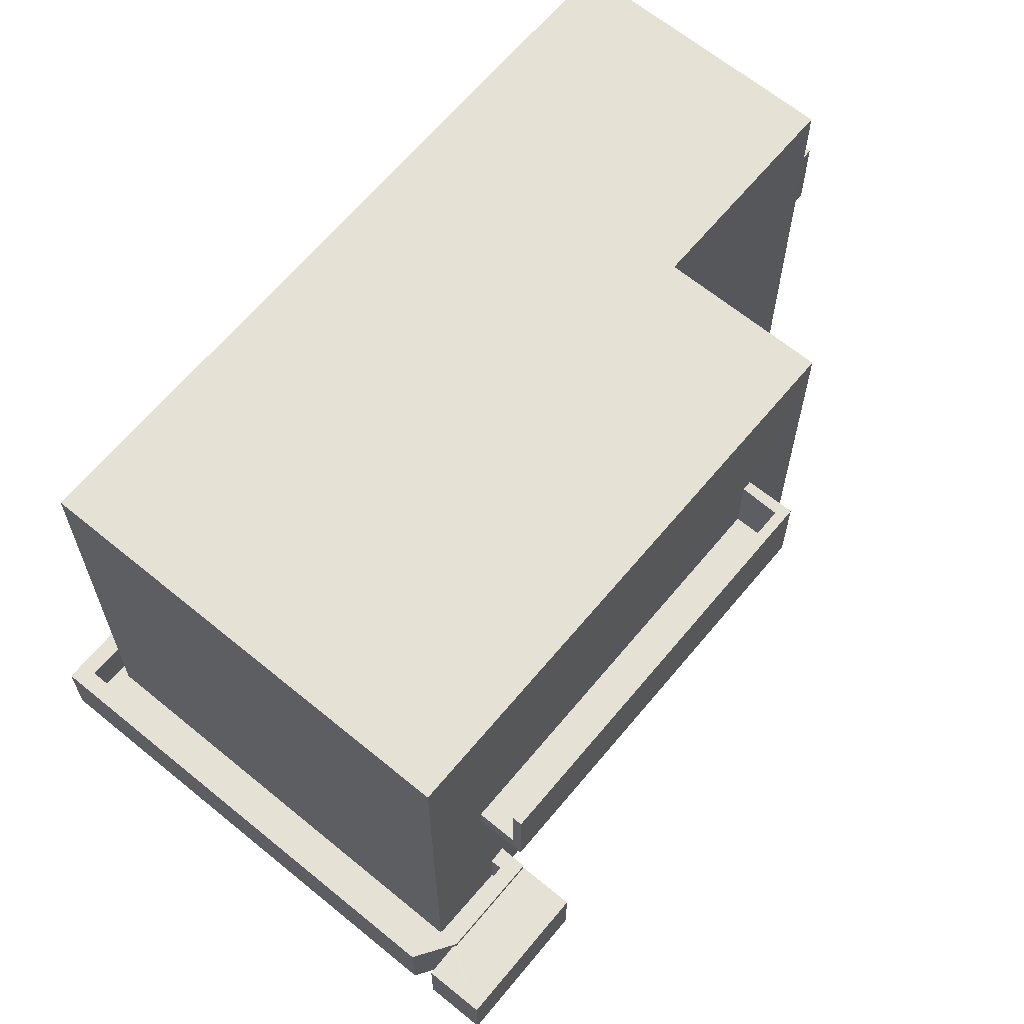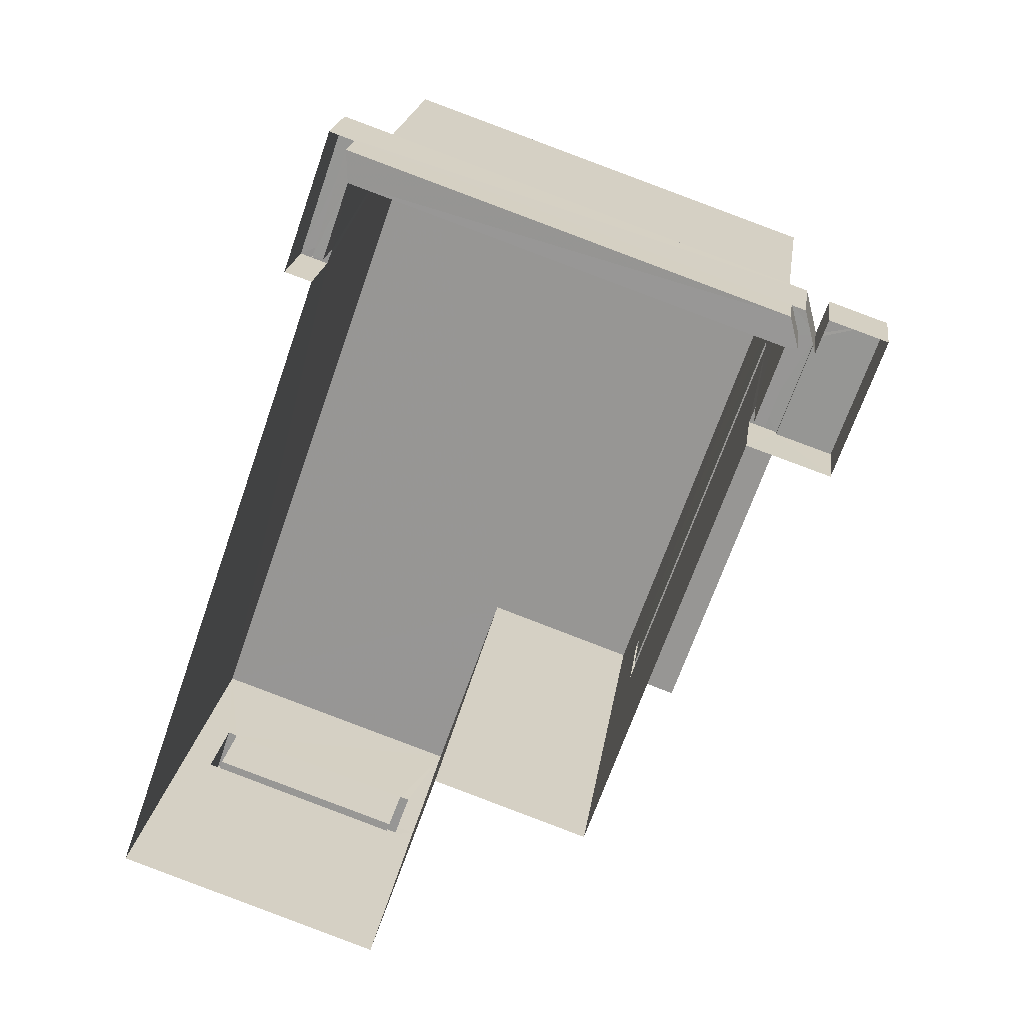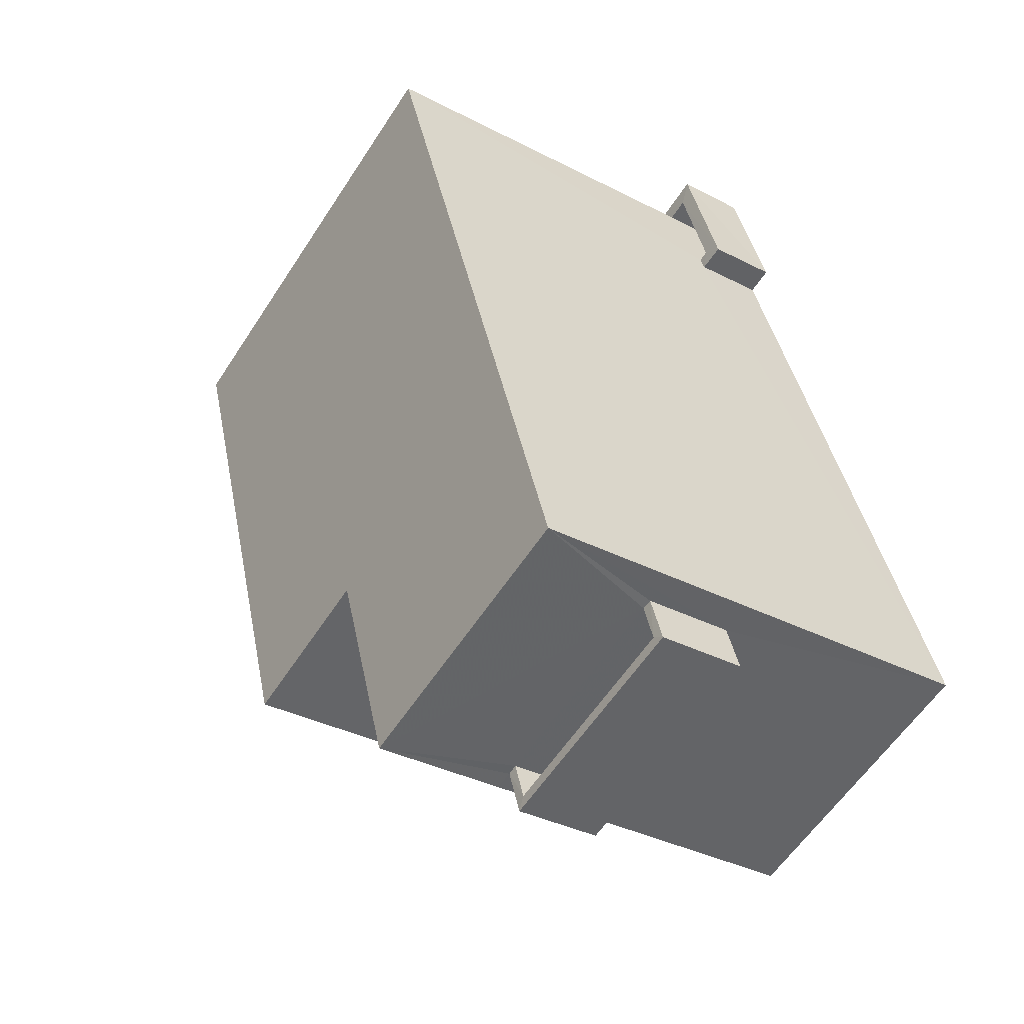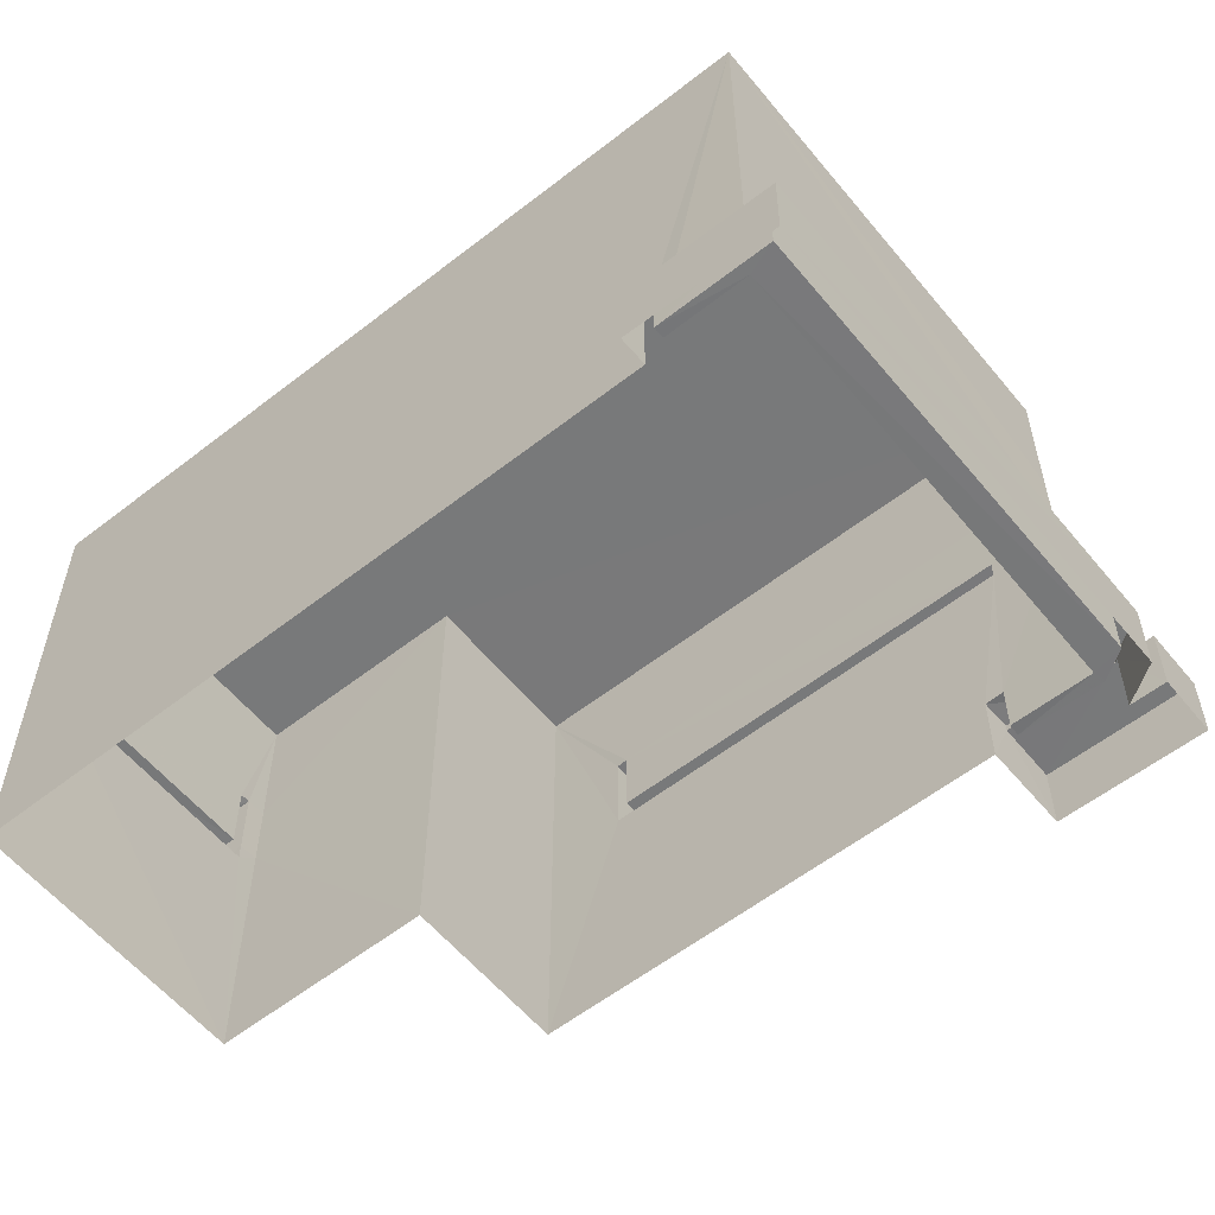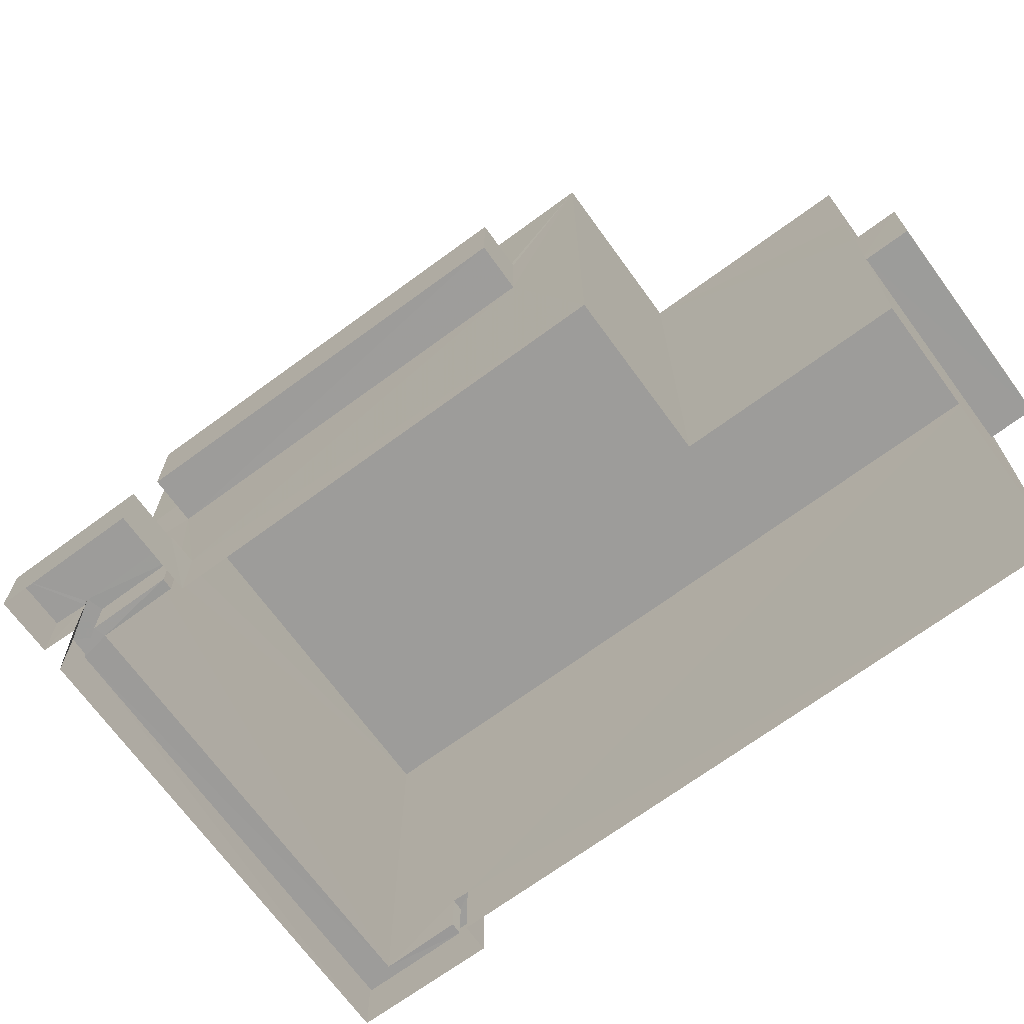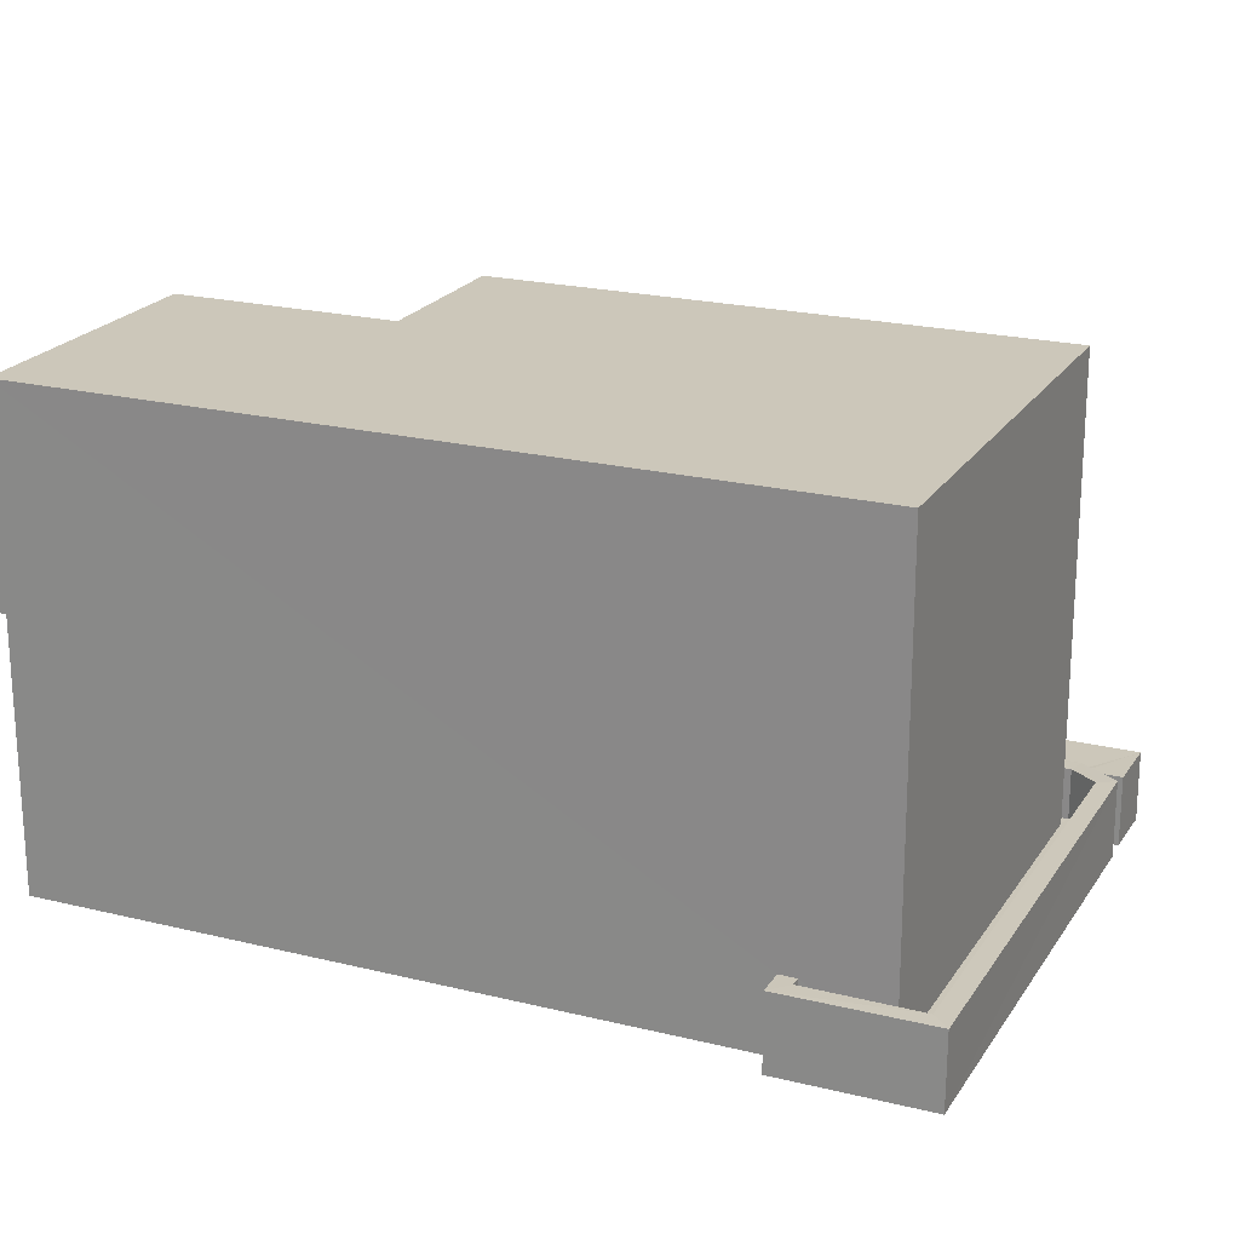
<metadata>
{"format":"obj","ext":"obj","renderer":"f3d","projection":"perspective","resolution":1024,"background":"white","views":[{"elev":64.8,"azim":-121.2,"up":"+Z"},{"elev":20.7,"azim":-172.3,"up":"+Y"},{"elev":-34.8,"azim":55.3,"up":"+Y"},{"elev":-57.8,"azim":148.2,"up":"+Z"},{"elev":-70.1,"azim":-34.6,"up":"+Z"},{"elev":21.4,"azim":133.0,"up":"+Z"}]}
</metadata>
<code>
v -8.804e+04 -1.008e+05 2.211
v -8.804e+04 -1.008e+05 2.211
v -8.804e+04 -1.008e+05 2.209
v -8.804e+04 -1.008e+05 2.211
v -8.803e+04 -1.008e+05 2.212
v -8.804e+04 -1.008e+05 2.209
v -8.805e+04 -1.008e+05 2.208
v -8.804e+04 -1.008e+05 2.208
v -8.804e+04 -1.008e+05 2.209
v -8.804e+04 -1.007e+05 2.208
v -8.804e+04 -1.008e+05 2.209
v -8.804e+04 -1.008e+05 2.208
v -8.804e+04 -1.008e+05 2.208
v -8.804e+04 -1.008e+05 5.694
v -8.804e+04 -1.008e+05 5.695
v -8.804e+04 -1.008e+05 5.694
v -8.804e+04 -1.008e+05 5.695
v -8.804e+04 -1.008e+05 5.756
v -8.803e+04 -1.008e+05 5.757
v -8.804e+04 -1.008e+05 5.756
v -8.803e+04 -1.008e+05 5.756
v -8.804e+04 -1.008e+05 3.169
v -8.804e+04 -1.008e+05 3.168
v -8.805e+04 -1.008e+05 3.168
v -8.804e+04 -1.008e+05 3.168
v -8.804e+04 -1.008e+05 3.168
v -8.804e+04 -1.008e+05 3.169
v -8.804e+04 -1.008e+05 3.259
v -8.804e+04 -1.007e+05 3.258
v -8.804e+04 -1.007e+05 3.258
v -8.804e+04 -1.008e+05 3.259
v -8.804e+04 -1.008e+05 3.259
v -8.804e+04 -1.008e+05 3.259
v -8.804e+04 -1.008e+05 3.258
v -8.804e+04 -1.008e+05 3.259
v -8.804e+04 -1.008e+05 3.258
v -8.804e+04 -1.008e+05 3.259
v -8.804e+04 -1.008e+05 3.258
v -8.804e+04 -1.008e+05 3.259
v -8.804e+04 -1.008e+05 3.259
v -8.804e+04 -1.008e+05 3.258
v -8.804e+04 -1.008e+05 2.559
v -8.804e+04 -1.008e+05 2.559
v -8.804e+04 -1.008e+05 2.558
v -8.804e+04 -1.008e+05 2.558
v -8.804e+04 -1.008e+05 2.559
v -8.804e+04 -1.007e+05 2.558
v -8.804e+04 -1.007e+05 2.558
v -8.804e+04 -1.008e+05 2.559
v -8.804e+04 -1.008e+05 2.558
v -8.804e+04 -1.008e+05 8.906
v -8.803e+04 -1.008e+05 8.906
v -8.804e+04 -1.008e+05 8.905
v -8.804e+04 -1.008e+05 8.905
v -8.804e+04 -1.008e+05 8.903
v -8.804e+04 -1.007e+05 8.903
v -8.804e+04 -1.008e+05 5.944
v -8.804e+04 -1.008e+05 5.944
v -8.804e+04 -1.008e+05 5.945
v -8.804e+04 -1.008e+05 5.945
v -8.804e+04 -1.008e+05 6.945
v -8.804e+04 -1.008e+05 6.945
v -8.804e+04 -1.008e+05 6.945
v -8.804e+04 -1.008e+05 6.945
v -8.804e+04 -1.008e+05 6.944
v -8.804e+04 -1.008e+05 6.944
v -8.804e+04 -1.008e+05 6.006
v -8.804e+04 -1.008e+05 6.006
v -8.803e+04 -1.008e+05 6.007
v -8.803e+04 -1.008e+05 6.006
v -8.803e+04 -1.008e+05 7.007
v -8.803e+04 -1.008e+05 7.006
v -8.803e+04 -1.008e+05 7.007
v -8.803e+04 -1.008e+05 7.006
v -8.804e+04 -1.008e+05 7.006
v -8.804e+04 -1.008e+05 7.006
v -8.804e+04 -1.008e+05 7.006
v -8.804e+04 -1.008e+05 7.006
v -8.804e+04 -1.008e+05 5.943
v -8.804e+04 -1.008e+05 6.943
v -8.804e+04 -1.008e+05 6.006
v -8.804e+04 -1.008e+05 7.006
v -8.804e+04 -1.008e+05 6.006
f 1 2 3
f 4 1 5
f 6 7 8
f 6 8 3
f 9 10 11
f 9 5 1
f 9 12 10
f 8 7 13
f 8 12 3
f 3 9 1
f 3 12 9
f 14 15 16
f 14 17 15
f 18 19 20
f 18 21 19
f 22 23 24
f 25 24 26
f 22 27 23
f 24 23 26
f 28 29 30
f 31 28 32
f 33 34 35
f 36 30 29
f 37 33 35
f 36 34 38
f 37 39 33
f 40 31 32
f 38 34 41
f 30 36 38
f 41 34 33
f 28 30 32
f 42 43 44
f 45 42 44
f 46 47 48
f 49 46 48
f 45 44 50
f 48 47 50
f 44 48 50
f 51 52 53
f 54 53 55
f 55 53 56
f 53 52 56
f 57 58 59
f 60 57 59
f 61 62 63
f 62 64 63
f 65 61 63
f 66 65 63
f 67 68 69
f 70 67 69
f 71 72 73
f 72 74 73
f 75 76 71
f 77 76 75
f 78 77 75
f 75 71 73
f 22 7 6
f 22 24 7
f 25 13 7
f 24 25 7
f 26 13 25
f 26 8 13
f 22 6 27
f 6 3 27
f 27 37 35
f 27 3 37
f 23 34 26
f 8 26 12
f 12 26 36
f 26 34 36
f 36 29 10
f 12 36 10
f 29 28 11
f 10 29 11
f 9 11 28
f 31 9 28
f 23 35 34
f 23 27 35
f 38 45 50
f 38 41 45
f 47 38 50
f 47 30 38
f 46 30 47
f 46 32 30
f 43 42 33
f 39 43 33
f 40 32 46
f 49 40 46
f 41 33 42
f 45 41 42
f 79 44 39
f 55 80 64
f 54 55 64
f 44 43 39
f 2 37 3
f 14 57 79
f 54 17 2
f 14 39 37
f 17 14 37
f 54 62 17
f 54 64 62
f 39 14 79
f 17 37 2
f 2 53 54
f 2 1 53
f 79 57 80
f 57 60 64
f 57 64 80
f 79 48 44
f 55 56 80
f 80 56 79
f 79 56 48
f 60 59 63
f 64 60 63
f 66 59 58
f 66 63 59
f 17 61 15
f 17 62 61
f 16 61 65
f 16 15 61
f 65 66 58
f 65 58 16
f 58 14 16
f 58 57 14
f 4 5 21
f 18 81 4
f 51 82 77
f 21 5 52
f 51 74 52
f 18 83 81
f 67 70 78
f 77 78 51
f 18 4 21
f 21 52 72
f 52 74 72
f 70 74 78
f 78 74 51
f 81 1 4
f 51 53 82
f 82 53 81
f 81 53 1
f 49 48 40
f 9 31 5
f 48 56 40
f 5 31 52
f 31 56 52
f 40 56 31
f 77 82 81
f 83 77 81
f 70 69 73
f 74 70 73
f 73 69 68
f 75 73 68
f 78 75 68
f 67 78 68
f 21 71 19
f 21 72 71
f 71 76 20
f 19 71 20
f 76 83 20
f 20 83 18
f 77 83 76

</code>
